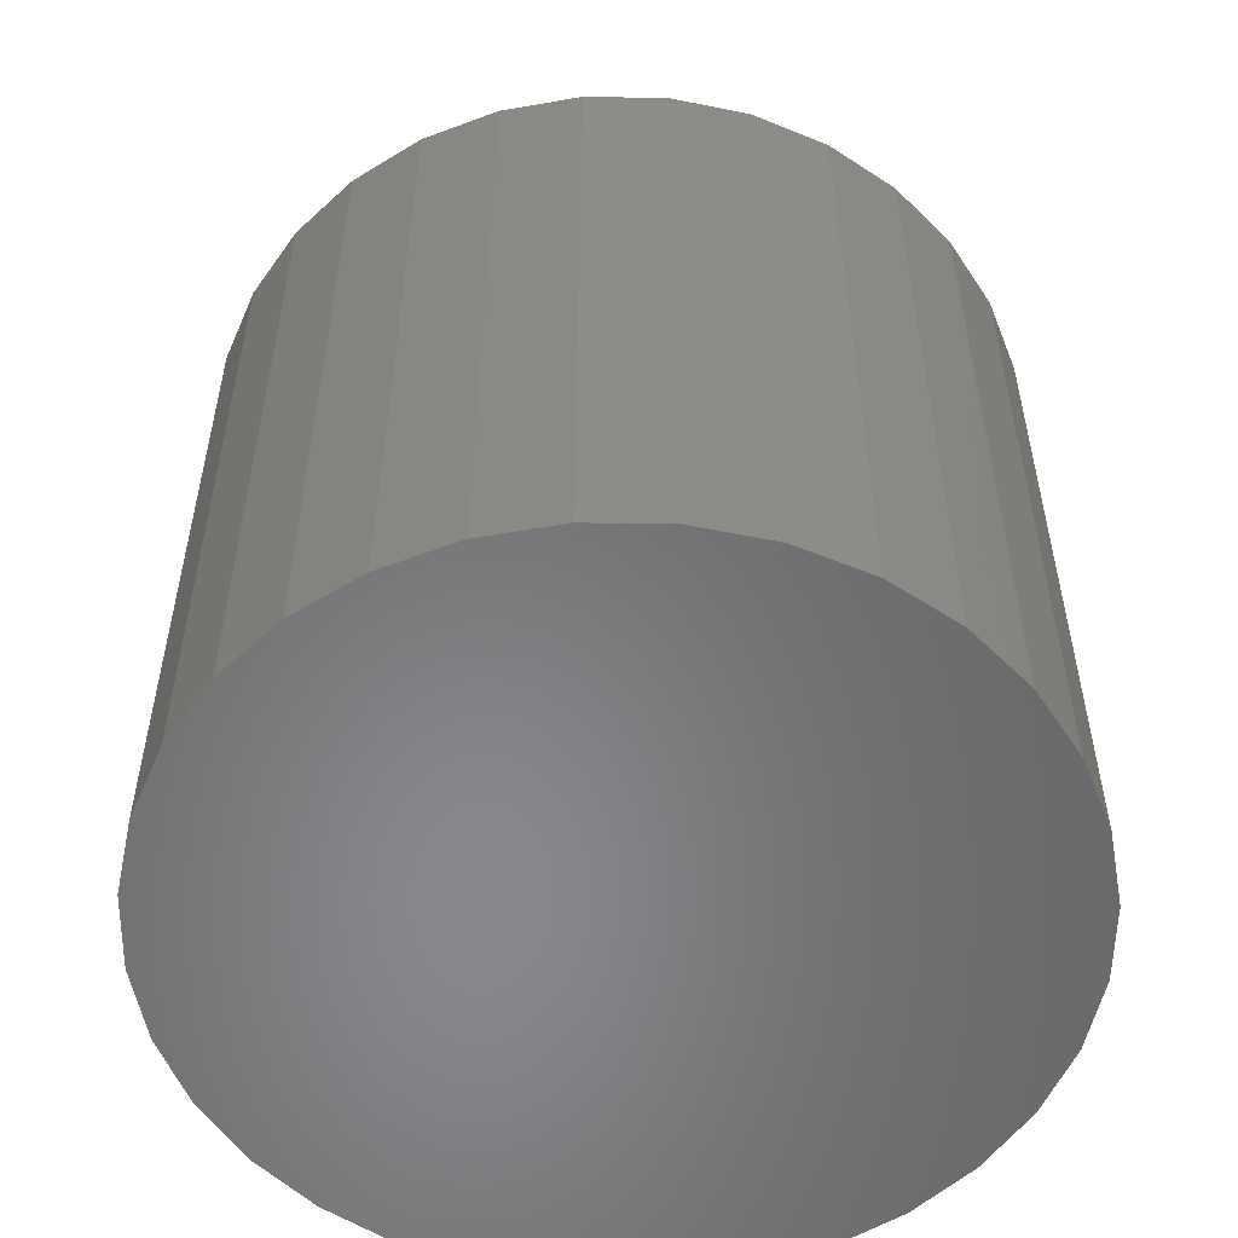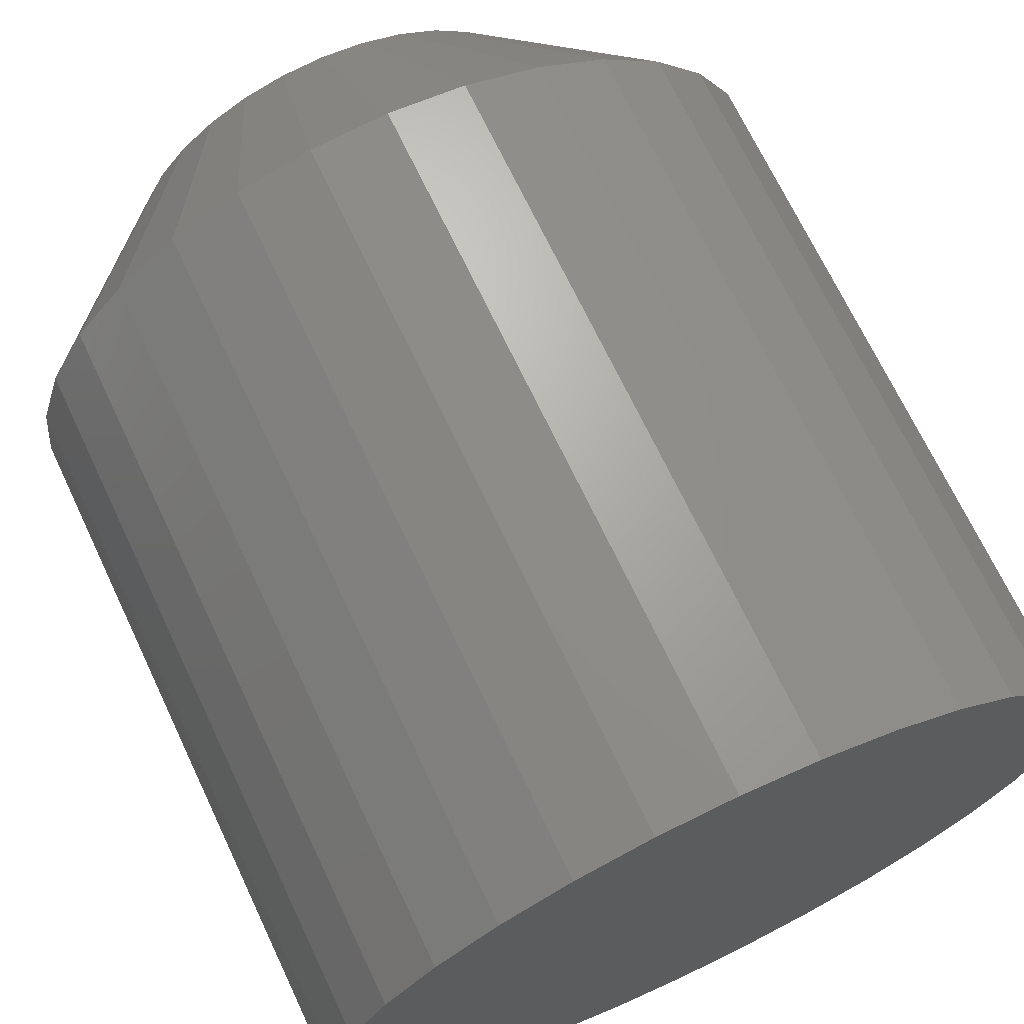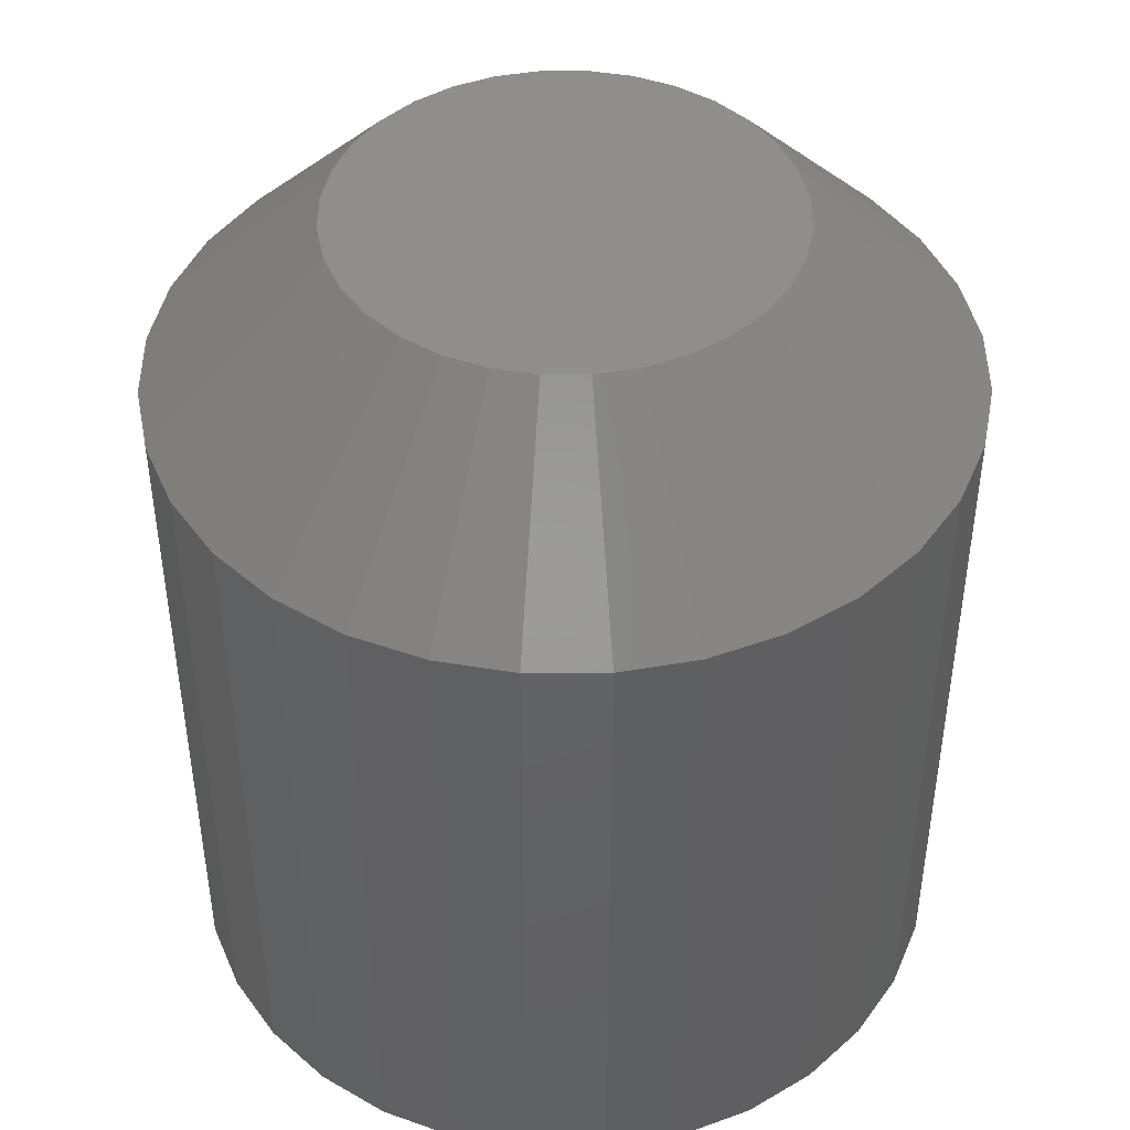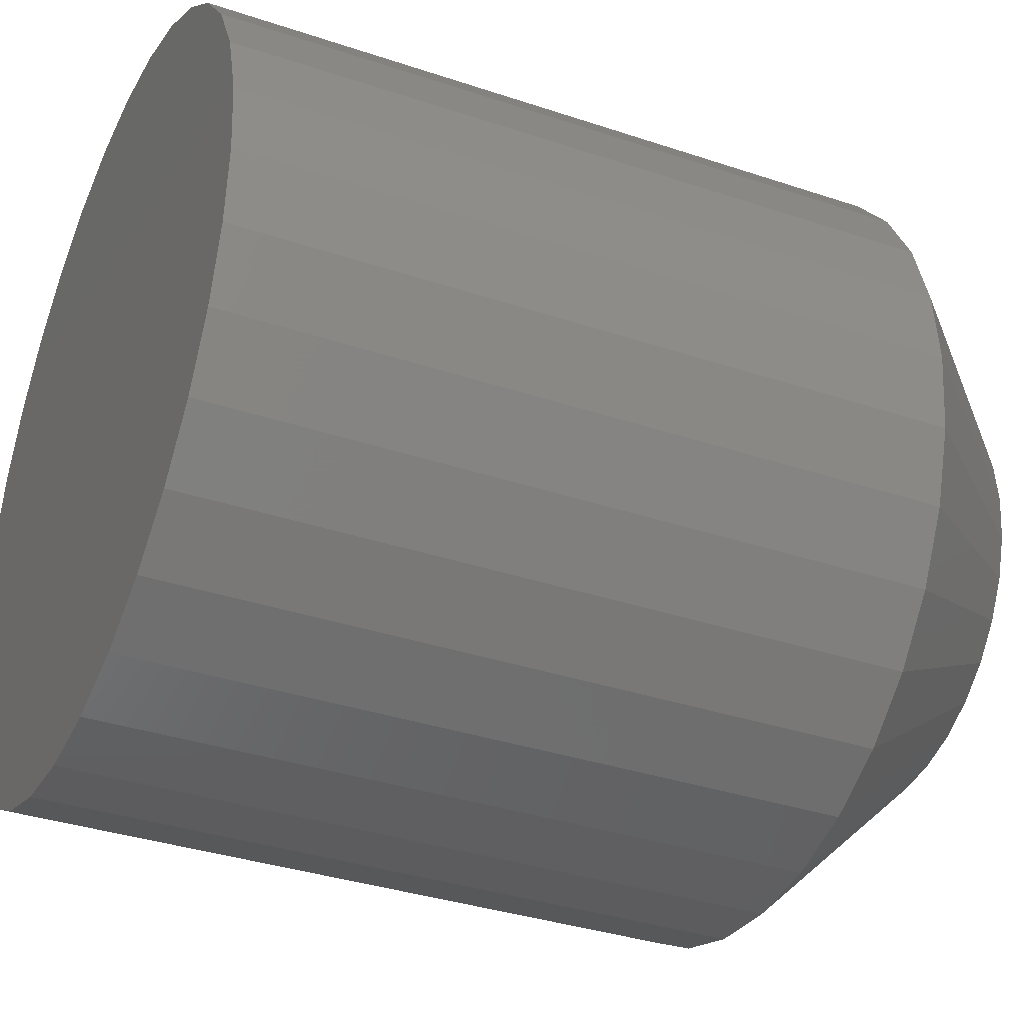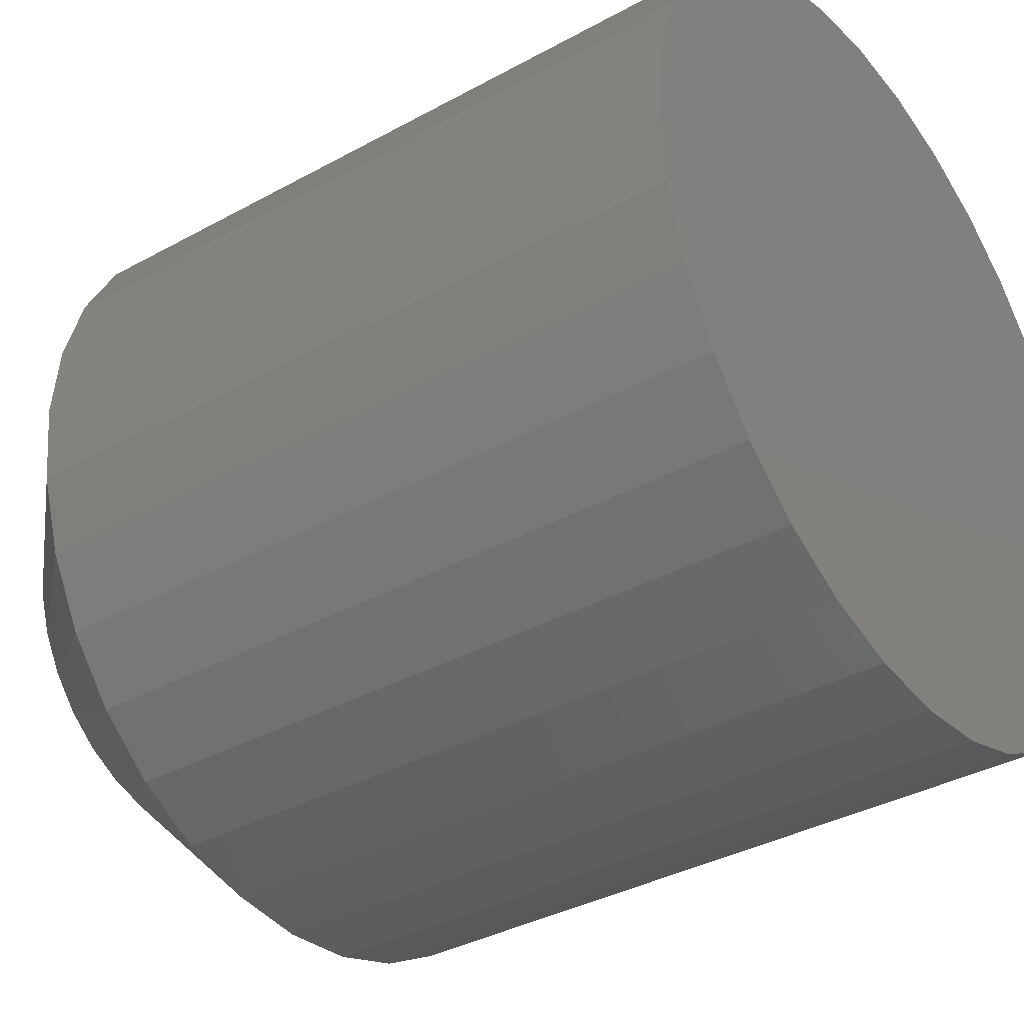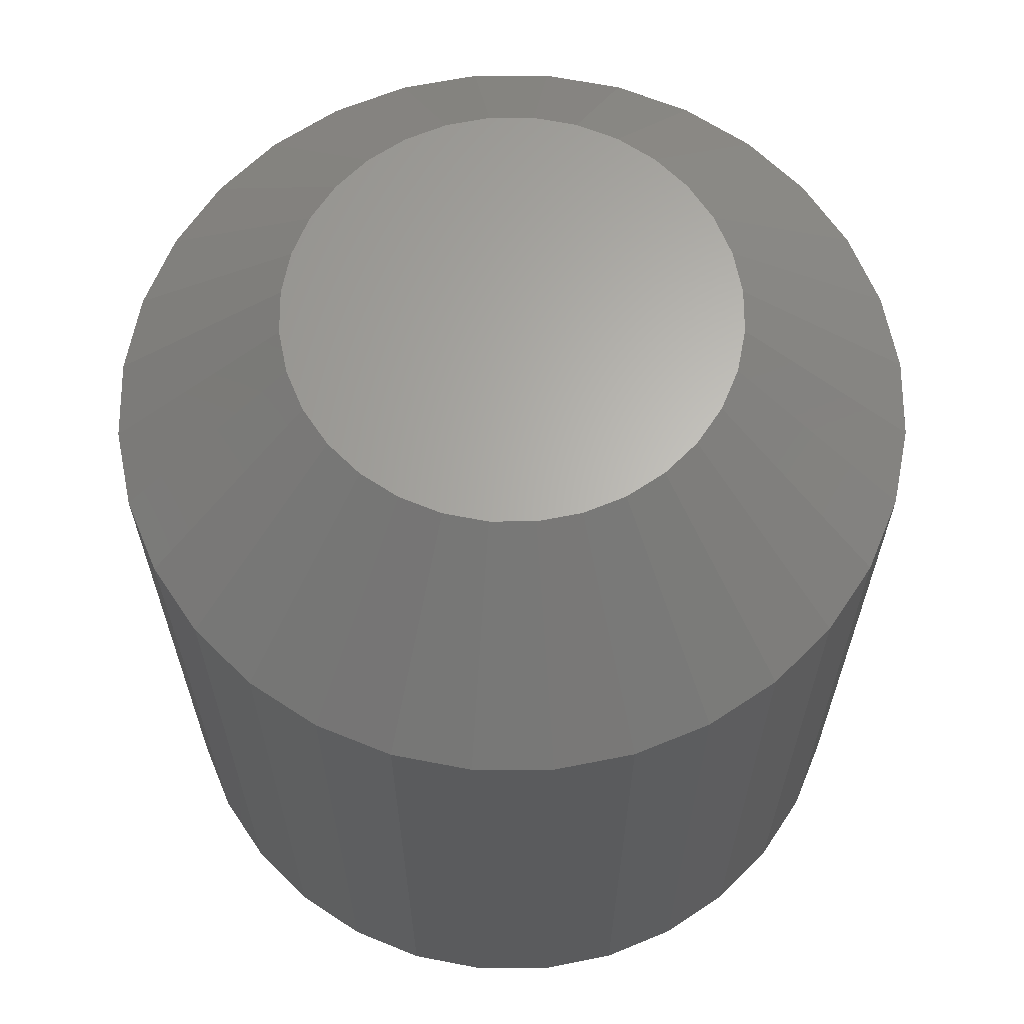
<metadata>
{"format":"stl","ext":"stl","renderer":"f3d","projection":"perspective","resolution":1024,"background":"white","views":[{"elev":-54.8,"azim":-6.5,"up":"+Y"},{"elev":69.6,"azim":-25.3,"up":"+Z"},{"elev":44.7,"azim":162.9,"up":"+Y"},{"elev":-34.9,"azim":65.8,"up":"+Z"},{"elev":-36.0,"azim":-54.1,"up":"+Z"},{"elev":64.5,"azim":163.0,"up":"+Y"}]}
</metadata>
<code>
# stl→obj: 96 verts, 188 faces
v 0.01488 1.087e-16 0.01374
v -0.001393 1.069e-16 0.01374
v 0.01366 1.086e-16 0.01523
v -0.002298 1.067e-16 0.01205
v 0.01578 1.087e-16 0.01205
v 0.01488 1.081e-16 0.002869
v -0.001393 1.063e-16 0.002869
v 0.01578 1.083e-16 0.004561
v -0.0001765 1.063e-16 0.001386
v 0.01366 1.078e-16 0.001386
v 0.001307 1.064e-16 0.000169
v 0.002998 1.065e-16 -0.0007353
v -0.0001765 1.071e-16 0.01523
v 0.001307 1.073e-16 0.01644
v 0.002998 1.075e-16 0.01735
v 0.004834 1.078e-16 0.0179
v 0.006743 1.08e-16 0.01809
v 0.008653 1.082e-16 0.0179
v 0.01049 1.084e-16 0.01735
v 0.01218 1.085e-16 0.01644
v 0.01218 1.076e-16 0.000169
v 0.01049 1.074e-16 -0.0007353
v 0.008653 1.071e-16 -0.001292
v 0.006743 1.069e-16 -0.00148
v 0.004834 1.067e-16 -0.001292
v -0.002298 1.062e-16 0.004561
v -0.002855 1.063e-16 0.006397
v 0.01634 1.084e-16 0.006397
v -0.003043 1.064e-16 0.008306
v 0.01653 1.085e-16 0.008306
v -0.002855 1.065e-16 0.01022
v 0.01634 1.086e-16 0.01022
v 0.02434 -0.007812 0.008306
v 0.02434 -0.03906 0.008306
v 0.024 -0.007812 0.004873
v 0.024 -0.03906 0.004873
v 0.023 -0.007812 0.001571
v 0.023 -0.03906 0.001571
v 0.02138 -0.007812 -0.001471
v 0.02138 -0.03906 -0.001471
v 0.01919 -0.007812 -0.004138
v 0.01919 -0.03906 -0.004138
v 0.01652 -0.007812 -0.006327
v 0.01652 -0.03906 -0.006327
v 0.01348 -0.007812 -0.007953
v 0.01348 -0.03906 -0.007953
v 0.01018 -0.007812 -0.008955
v 0.01018 -0.03906 -0.008955
v 0.006743 -0.007812 -0.009293
v 0.006743 -0.03906 -0.009293
v 0.00331 -0.007812 -0.008955
v 0.00331 -0.03906 -0.008955
v 8.696e-06 -0.007812 -0.007953
v 8.696e-06 -0.03906 -0.007953
v -0.003034 -0.007812 -0.006327
v -0.003034 -0.03906 -0.006327
v -0.005701 -0.007812 -0.004138
v -0.005701 -0.03906 -0.004138
v -0.007889 -0.007812 -0.001471
v -0.007889 -0.03906 -0.001471
v -0.009516 -0.007812 0.001571
v -0.009516 -0.03906 0.001571
v -0.01052 -0.007812 0.004873
v -0.01052 -0.03906 0.004873
v -0.01086 -0.007812 0.008306
v -0.01086 -0.03906 0.008306
v -0.01052 -0.007812 0.01174
v -0.01052 -0.03906 0.01174
v -0.009516 -0.007812 0.01504
v -0.009516 -0.03906 0.01504
v -0.007889 -0.007812 0.01808
v -0.007889 -0.03906 0.01808
v -0.005701 -0.007812 0.02075
v -0.005701 -0.03906 0.02075
v -0.003034 -0.007812 0.02294
v -0.003034 -0.03906 0.02294
v 8.696e-06 -0.007812 0.02456
v 8.696e-06 -0.03906 0.02456
v 0.00331 -0.007812 0.02557
v 0.00331 -0.03906 0.02557
v 0.006743 -0.007812 0.0259
v 0.006743 -0.03906 0.0259
v 0.01018 -0.007812 0.02557
v 0.01018 -0.03906 0.02557
v 0.01348 -0.007812 0.02456
v 0.01348 -0.03906 0.02456
v 0.01652 -0.007812 0.02294
v 0.01652 -0.03906 0.02294
v 0.01919 -0.007812 0.02075
v 0.01919 -0.03906 0.02075
v 0.02138 -0.007812 0.01808
v 0.02138 -0.03906 0.01808
v 0.023 -0.007812 0.01504
v 0.023 -0.03906 0.01504
v 0.024 -0.007812 0.01174
v 0.024 -0.03906 0.01174
f 1 2 3
f 1 4 2
f 5 4 1
f 6 7 8
f 6 9 7
f 10 9 6
f 10 11 9
f 12 11 10
f 13 14 15
f 13 15 16
f 13 16 17
f 13 17 18
f 13 18 19
f 13 19 20
f 13 20 3
f 13 3 2
f 21 22 23
f 21 23 24
f 21 24 25
f 21 25 12
f 21 12 10
f 7 26 8
f 8 26 27
f 8 27 28
f 28 27 29
f 28 29 30
f 30 29 31
f 30 31 32
f 32 31 4
f 32 4 5
f 33 34 35
f 35 34 36
f 35 36 37
f 37 36 38
f 37 38 39
f 39 38 40
f 39 40 41
f 41 40 42
f 41 42 43
f 43 42 44
f 43 44 45
f 45 44 46
f 45 46 47
f 47 46 48
f 47 48 49
f 49 48 50
f 49 50 51
f 51 50 52
f 51 52 53
f 53 52 54
f 53 54 55
f 55 54 56
f 55 56 57
f 57 56 58
f 57 58 59
f 59 58 60
f 59 60 61
f 61 60 62
f 61 62 63
f 63 62 64
f 63 64 65
f 65 64 66
f 65 66 67
f 67 66 68
f 67 68 69
f 69 68 70
f 69 70 71
f 71 70 72
f 71 72 73
f 73 72 74
f 73 74 75
f 75 74 76
f 75 76 77
f 77 76 78
f 77 78 79
f 79 78 80
f 79 80 81
f 81 80 82
f 81 82 83
f 83 82 84
f 83 84 85
f 85 84 86
f 85 86 87
f 87 86 88
f 87 88 89
f 89 88 90
f 89 90 91
f 91 90 92
f 91 92 93
f 93 92 94
f 93 94 95
f 95 94 96
f 95 96 33
f 33 96 34
f 30 95 33
f 30 32 95
f 65 31 29
f 65 67 31
f 5 93 95
f 5 95 32
f 1 89 91
f 91 93 1
f 1 93 5
f 19 85 87
f 19 87 20
f 87 3 20
f 18 81 83
f 83 85 18
f 18 85 19
f 15 77 79
f 15 79 16
f 79 17 16
f 14 73 75
f 75 77 14
f 14 77 15
f 4 69 71
f 4 71 2
f 71 13 2
f 67 69 31
f 31 69 4
f 89 1 3
f 3 87 89
f 81 18 17
f 17 79 81
f 73 14 13
f 13 71 73
f 29 63 65
f 29 27 63
f 33 28 30
f 33 35 28
f 26 61 63
f 26 63 27
f 7 57 59
f 59 61 7
f 7 61 26
f 12 53 55
f 12 55 11
f 55 9 11
f 25 49 51
f 51 53 25
f 25 53 12
f 22 45 47
f 22 47 23
f 47 24 23
f 21 41 43
f 43 45 21
f 21 45 22
f 8 37 39
f 8 39 6
f 39 10 6
f 35 37 28
f 28 37 8
f 57 7 9
f 9 55 57
f 49 25 24
f 24 47 49
f 41 21 10
f 10 39 41
f 82 80 78
f 84 82 78
f 84 78 86
f 86 78 76
f 86 76 88
f 88 76 74
f 88 74 90
f 90 74 72
f 90 72 92
f 92 72 70
f 92 70 94
f 94 70 68
f 94 68 96
f 36 62 38
f 38 62 60
f 38 60 40
f 40 60 58
f 40 58 42
f 42 58 56
f 42 56 44
f 44 56 54
f 44 54 46
f 46 54 52
f 46 52 50
f 46 50 48
f 96 68 34
f 34 68 66
f 34 66 36
f 36 66 64
f 36 64 62

</code>
